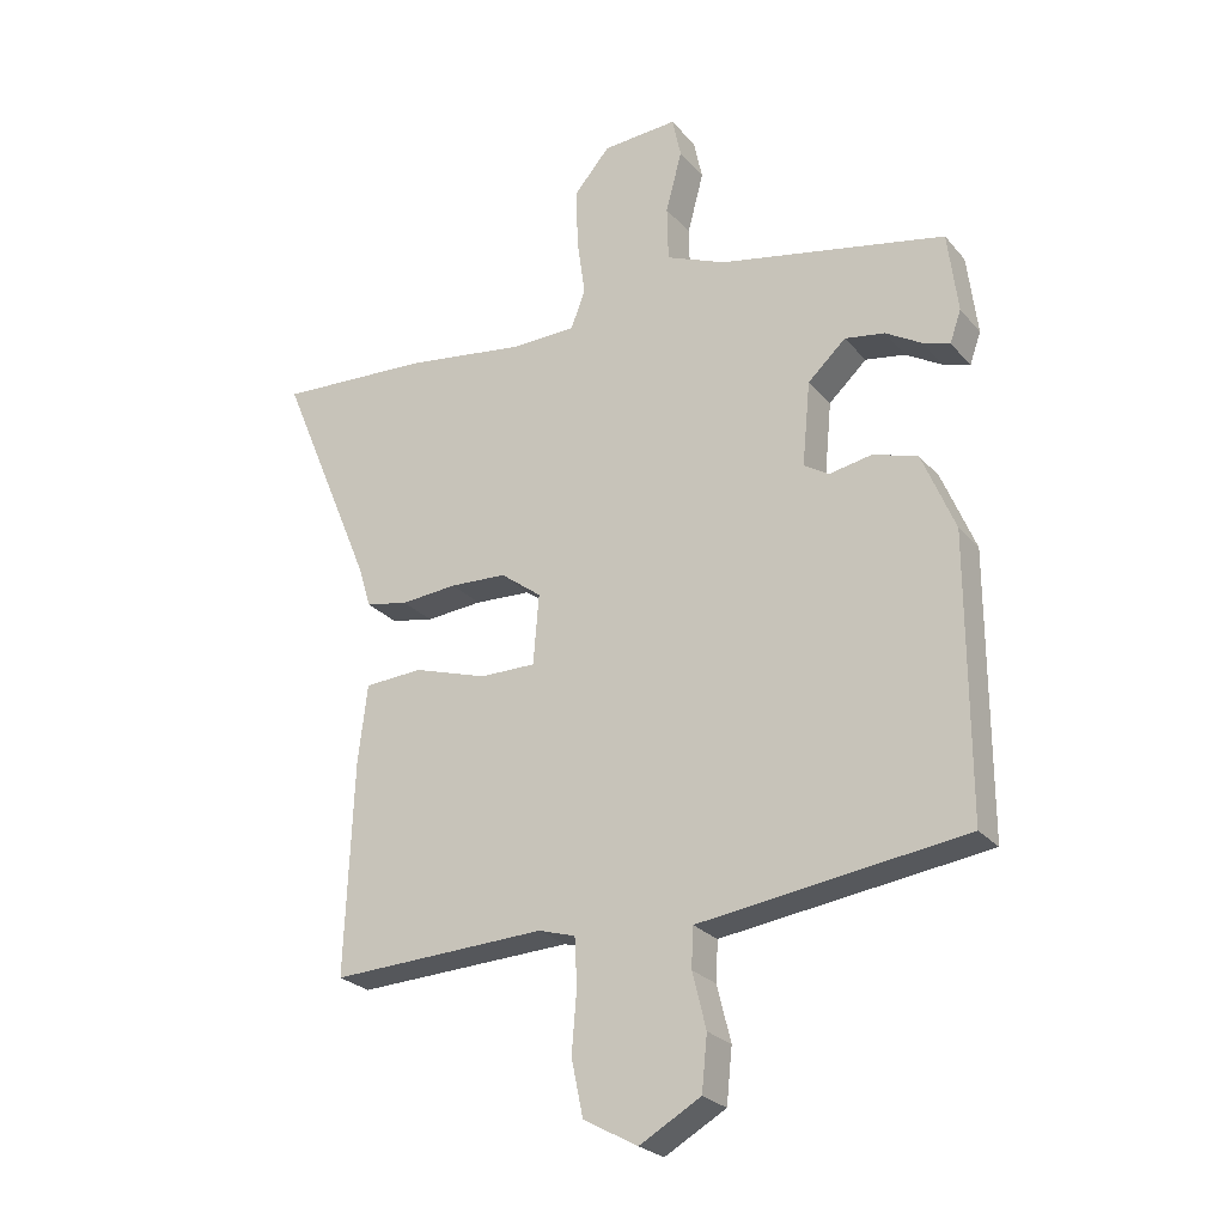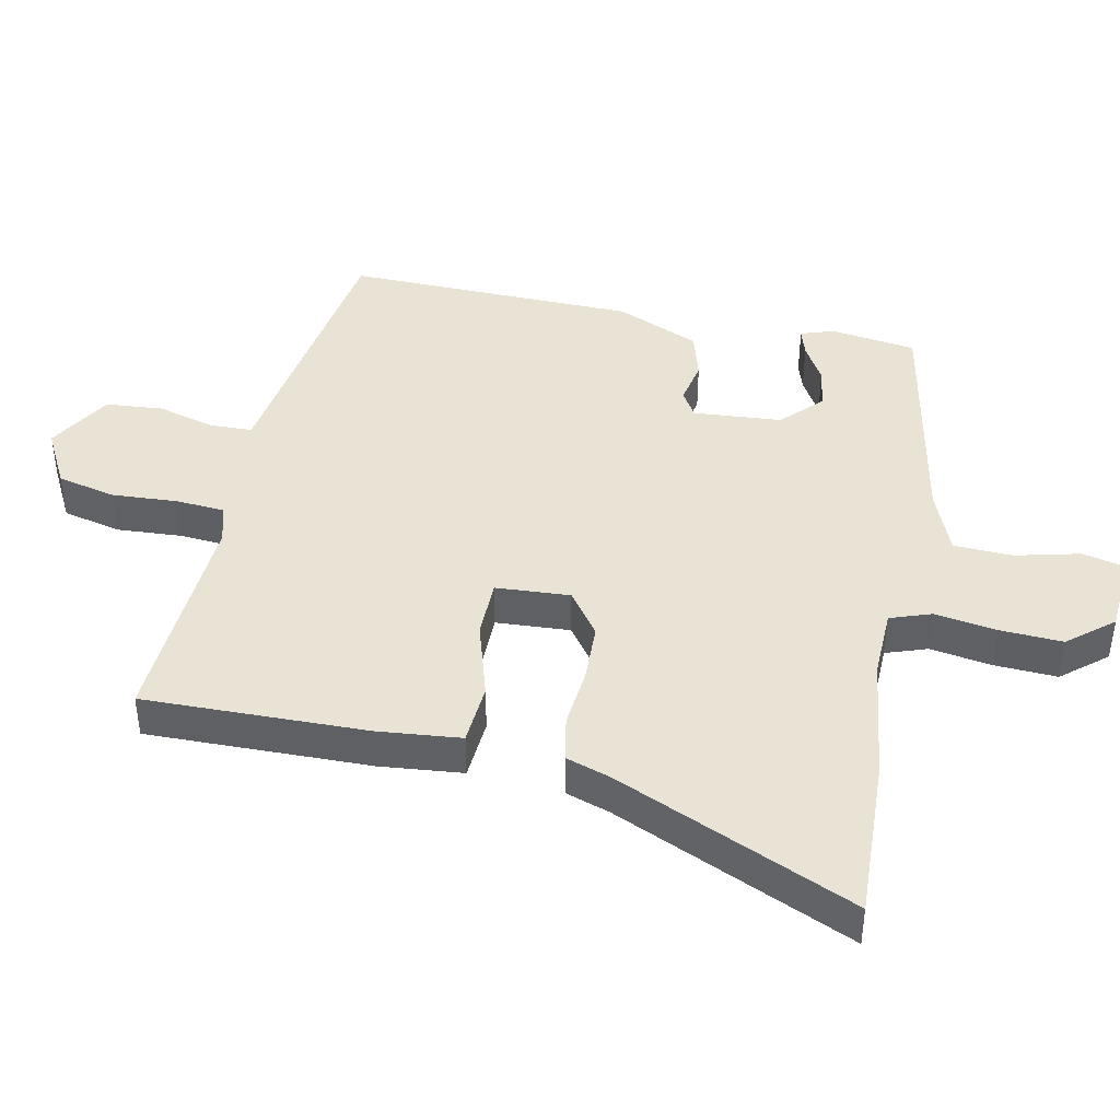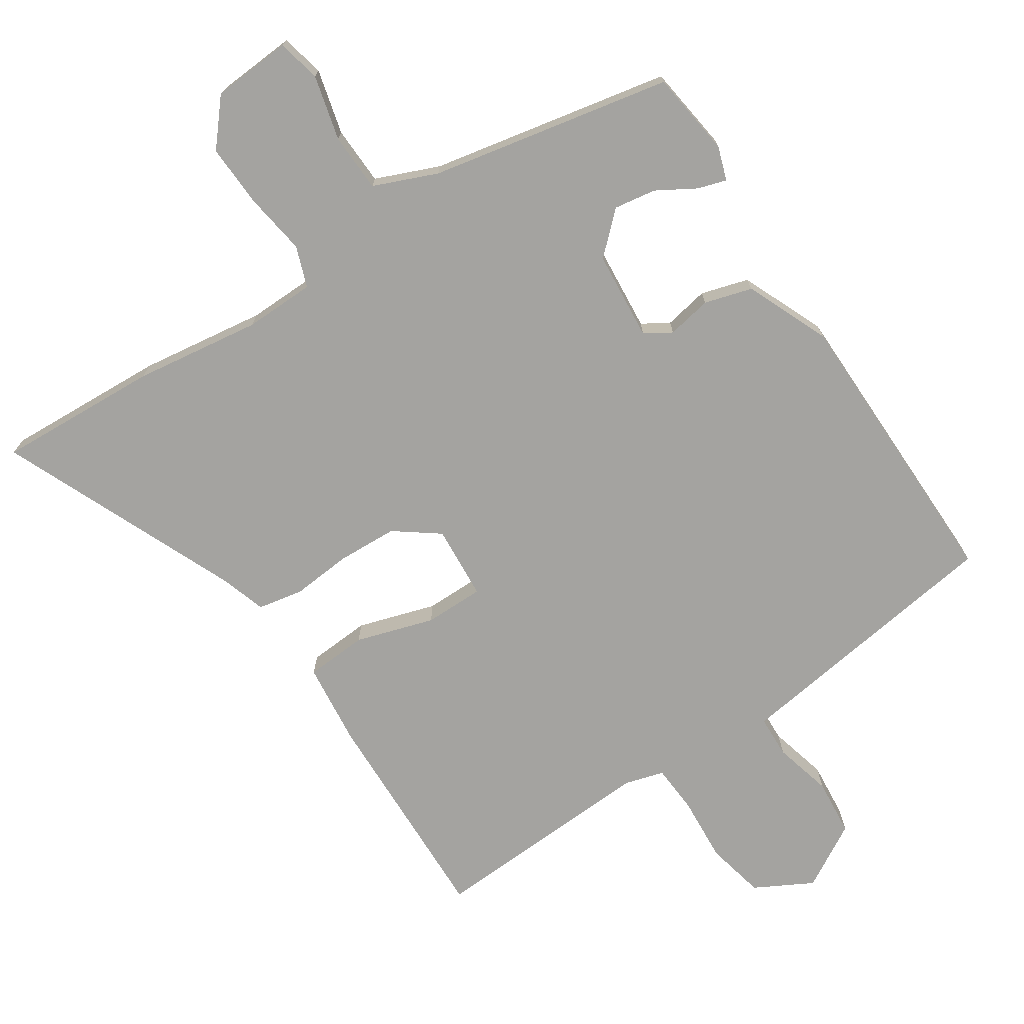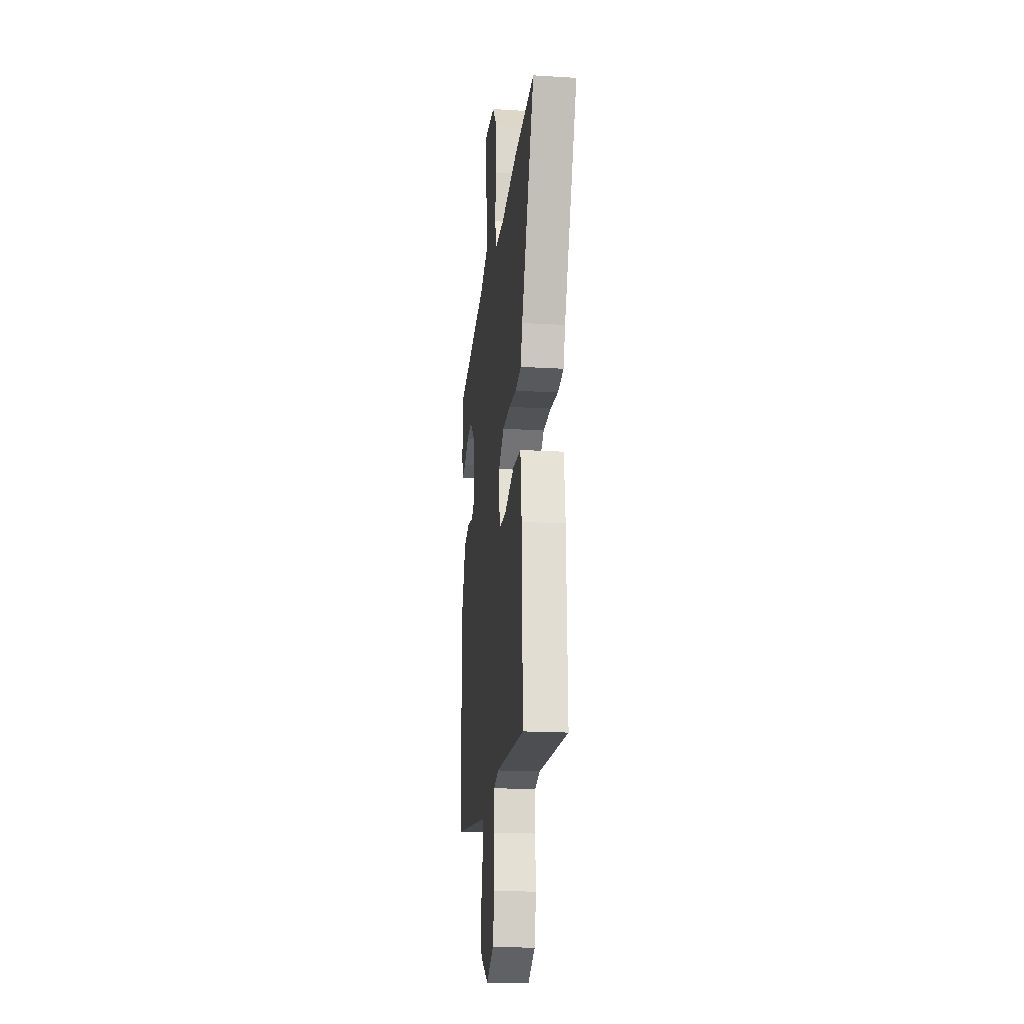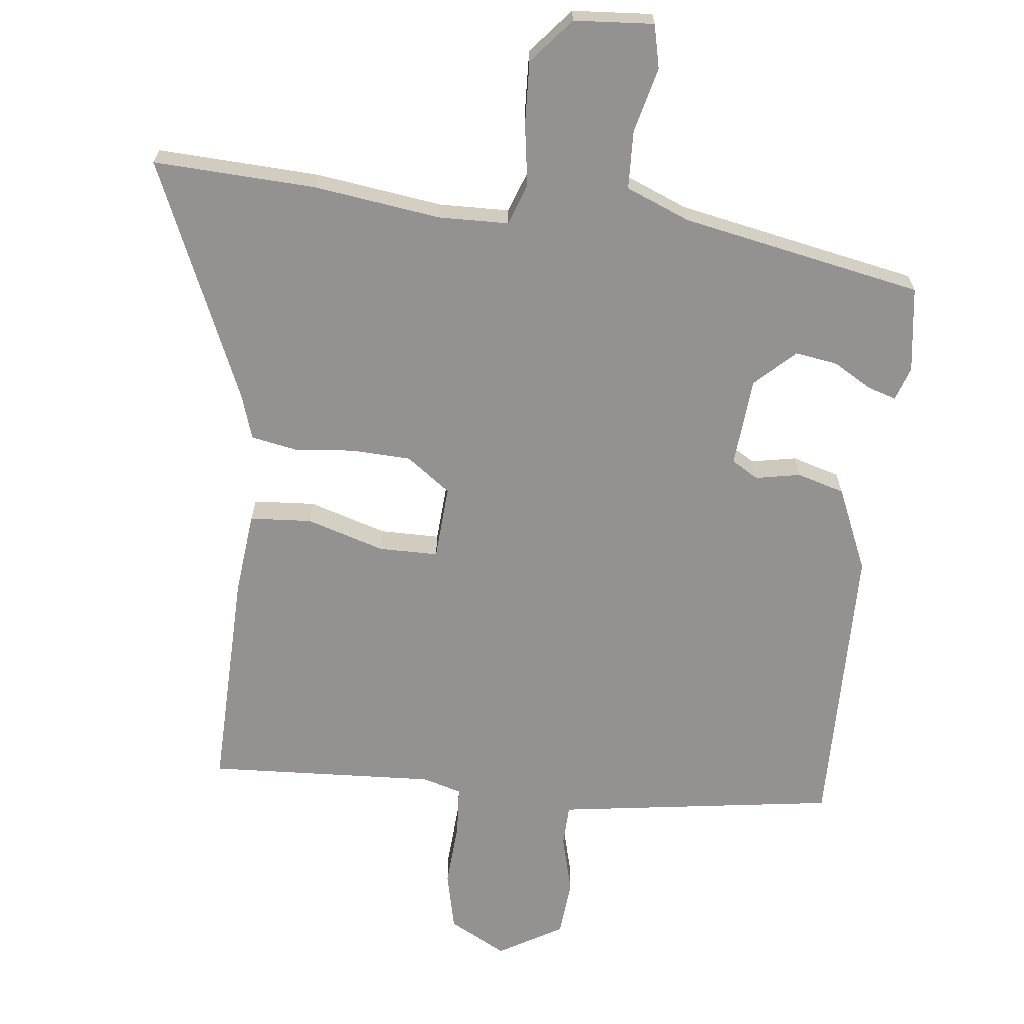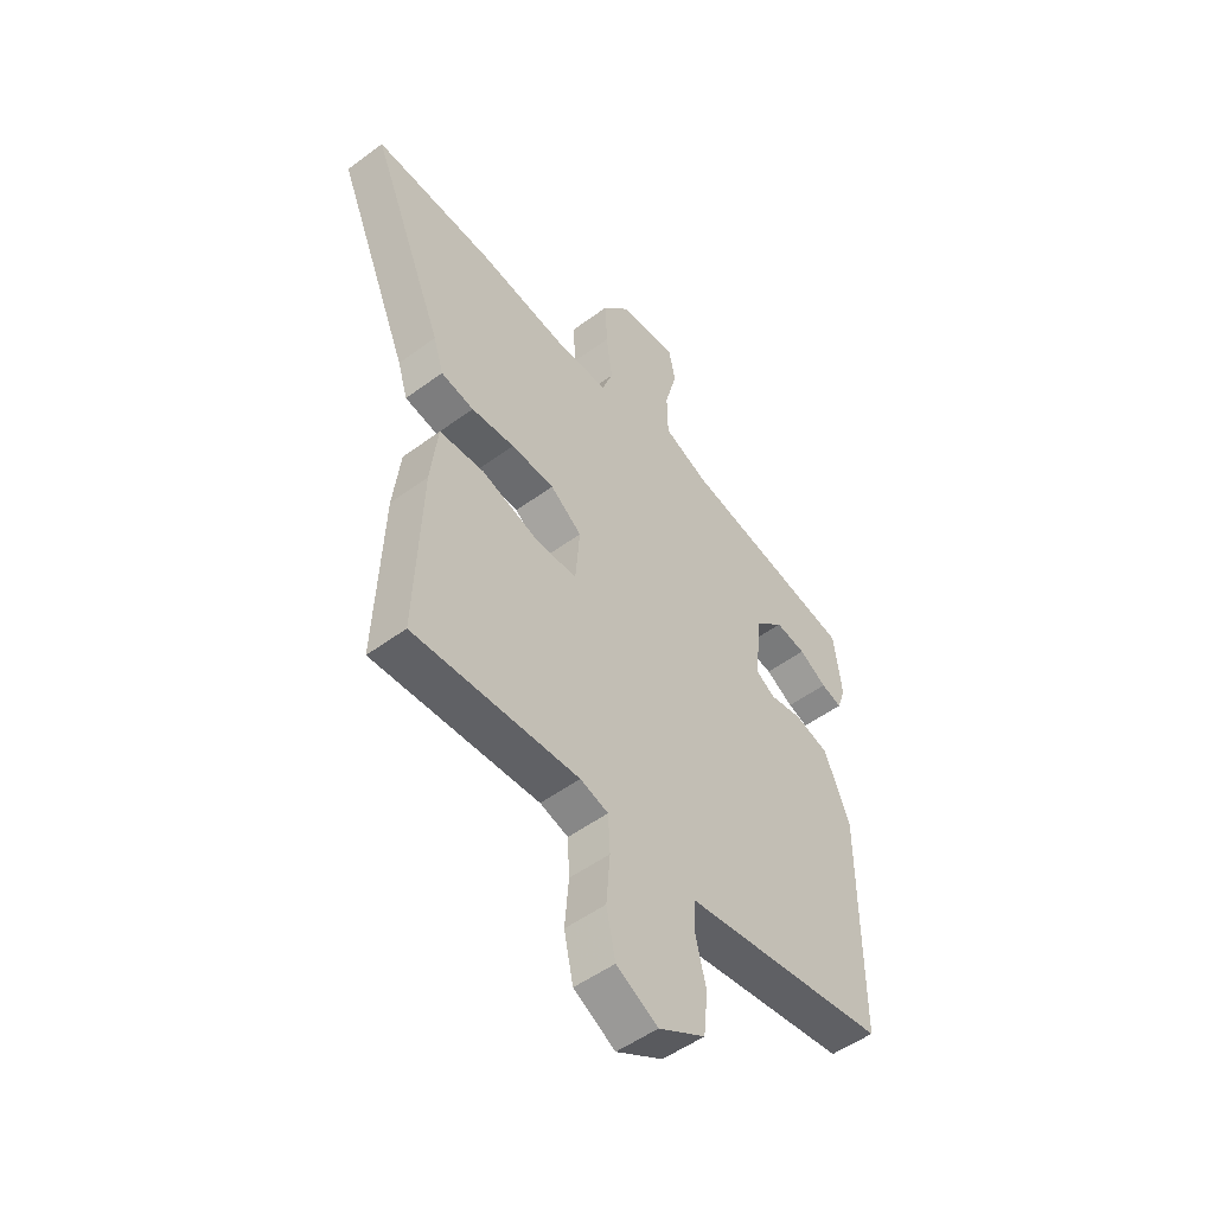
<metadata>
{"format":"obj","ext":"obj","renderer":"f3d","projection":"perspective","resolution":1024,"background":"white","views":[{"elev":-25.6,"azim":30.7,"up":"+Z"},{"elev":42.3,"azim":-77.2,"up":"+Y"},{"elev":-72.9,"azim":34.0,"up":"+Y"},{"elev":-18.7,"azim":-96.6,"up":"+Z"},{"elev":-66.5,"azim":-5.6,"up":"+Y"},{"elev":-51.2,"azim":-51.1,"up":"+Z"}]}
</metadata>
<code>
v 0.493 0.07 -0.497
v 0.152 0.07 -0.541
v 0.067 0.07 -0.552
v 0.064 0.07 -0.616
v 0.086 0.07 -0.705
v 0.077 0.07 -0.792
v -0.021 0.07 -0.847
v -0.108 0.07 -0.799
v -0.127 0.07 -0.709
v -0.119 0.07 -0.61
v -0.123 0.07 -0.535
v -0.182 0.07 -0.517
v -0.529 0.07 -0.53
v -0.516 0.07 -0.19
v -0.501 0.07 -0.064
v -0.407 0.07 -0.059
v -0.289 0.07 -0.097
v -0.199 0.07 -0.098
v -0.19 0.07 0.015
v -0.256 0.07 0.065
v -0.347 0.07 0.07
v -0.438 0.07 0.063
v -0.507 0.07 0.077
v -0.528 0.07 0.145
v -0.681 0.07 0.511
v -0.435 0.07 0.496
v -0.243 0.07 0.467
v -0.136 0.07 0.468
v -0.113 0.07 0.53
v -0.126 0.07 0.624
v -0.129 0.07 0.72
v -0.071 0.07 0.787
v 0.05 0.07 0.794
v 0.064 0.07 0.728
v 0.038 0.07 0.63
v 0.04 0.07 0.541
v 0.136 0.07 0.5
v 0.501 0.07 0.423
v 0.517 0.07 0.293
v 0.499 0.07 0.242
v 0.456 0.07 0.256
v 0.398 0.07 0.291
v 0.334 0.07 0.302
v 0.273 0.07 0.246
v 0.26 0.07 0.111
v 0.3 0.07 0.086
v 0.368 0.07 0.098
v 0.44 0.07 0.076
v 0.493 0.07 -0.052
v 0.493 0 -0.497
v 0.152 0 -0.541
v 0.067 0 -0.552
v 0.064 0 -0.616
v 0.086 0 -0.705
v 0.077 0 -0.792
v -0.021 0 -0.847
v -0.108 0 -0.799
v -0.127 0 -0.709
v -0.119 0 -0.61
v -0.123 0 -0.535
v -0.182 0 -0.517
v -0.529 0 -0.53
v -0.516 0 -0.19
v -0.501 0 -0.064
v -0.407 0 -0.059
v -0.289 0 -0.097
v -0.199 0 -0.098
v -0.19 0 0.015
v -0.256 0 0.065
v -0.347 0 0.07
v -0.438 0 0.063
v -0.507 0 0.077
v -0.528 0 0.145
v -0.681 0 0.511
v -0.435 0 0.496
v -0.243 0 0.467
v -0.136 0 0.468
v -0.113 0 0.53
v -0.126 0 0.624
v -0.129 0 0.72
v -0.071 0 0.787
v 0.05 0 0.794
v 0.064 0 0.728
v 0.038 0 0.63
v 0.04 0 0.541
v 0.136 0 0.5
v 0.501 0 0.423
v 0.517 0 0.293
v 0.499 0 0.242
v 0.456 0 0.256
v 0.398 0 0.291
v 0.334 0 0.302
v 0.273 0 0.246
v 0.26 0 0.111
v 0.3 0 0.086
v 0.368 0 0.098
v 0.44 0 0.076
v 0.493 0 -0.052
f 46 47 48 49
f 45 46 49 1
f 39 40 41 42
f 37 38 39 42
f 36 37 42 43
f 32 33 34 35
f 32 35 36
f 29 30 31 32
f 29 32 36
f 28 29 36 43
f 24 25 26 27
f 21 22 23 24
f 20 21 24 27
f 19 20 27 28
f 14 15 16 17
f 12 13 14 17
f 11 12 17 18
f 7 8 9 10
f 7 10 11
f 4 5 6 7
f 3 4 7 11
f 2 3 11 18
f 45 1 2 18
f 19 28 43 44
f 18 19 44 45
f 98 97 96 95
f 50 98 95 94
f 91 90 89 88
f 91 88 87 86
f 92 91 86 85
f 84 83 82 81
f 85 84 81
f 81 80 79 78
f 85 81 78
f 92 85 78 77
f 76 75 74 73
f 73 72 71 70
f 76 73 70 69
f 77 76 69 68
f 66 65 64 63
f 66 63 62 61
f 67 66 61 60
f 59 58 57 56
f 60 59 56
f 56 55 54 53
f 60 56 53 52
f 67 60 52 51
f 67 51 50 94
f 93 92 77 68
f 94 93 68 67
f 1 50 51 2
f 2 51 52 3
f 3 52 53 4
f 4 53 54 5
f 5 54 55 6
f 6 55 56 7
f 7 56 57 8
f 8 57 58 9
f 9 58 59 10
f 10 59 60 11
f 11 60 61 12
f 12 61 62 13
f 13 62 63 14
f 14 63 64 15
f 15 64 65 16
f 16 65 66 17
f 17 66 67 18
f 18 67 68 19
f 19 68 69 20
f 20 69 70 21
f 21 70 71 22
f 22 71 72 23
f 23 72 73 24
f 24 73 74 25
f 25 74 75 26
f 26 75 76 27
f 27 76 77 28
f 28 77 78 29
f 29 78 79 30
f 30 79 80 31
f 31 80 81 32
f 32 81 82 33
f 33 82 83 34
f 34 83 84 35
f 35 84 85 36
f 36 85 86 37
f 37 86 87 38
f 38 87 88 39
f 39 88 89 40
f 40 89 90 41
f 41 90 91 42
f 42 91 92 43
f 43 92 93 44
f 44 93 94 45
f 45 94 95 46
f 46 95 96 47
f 47 96 97 48
f 48 97 98 49
f 49 98 50 1

</code>
